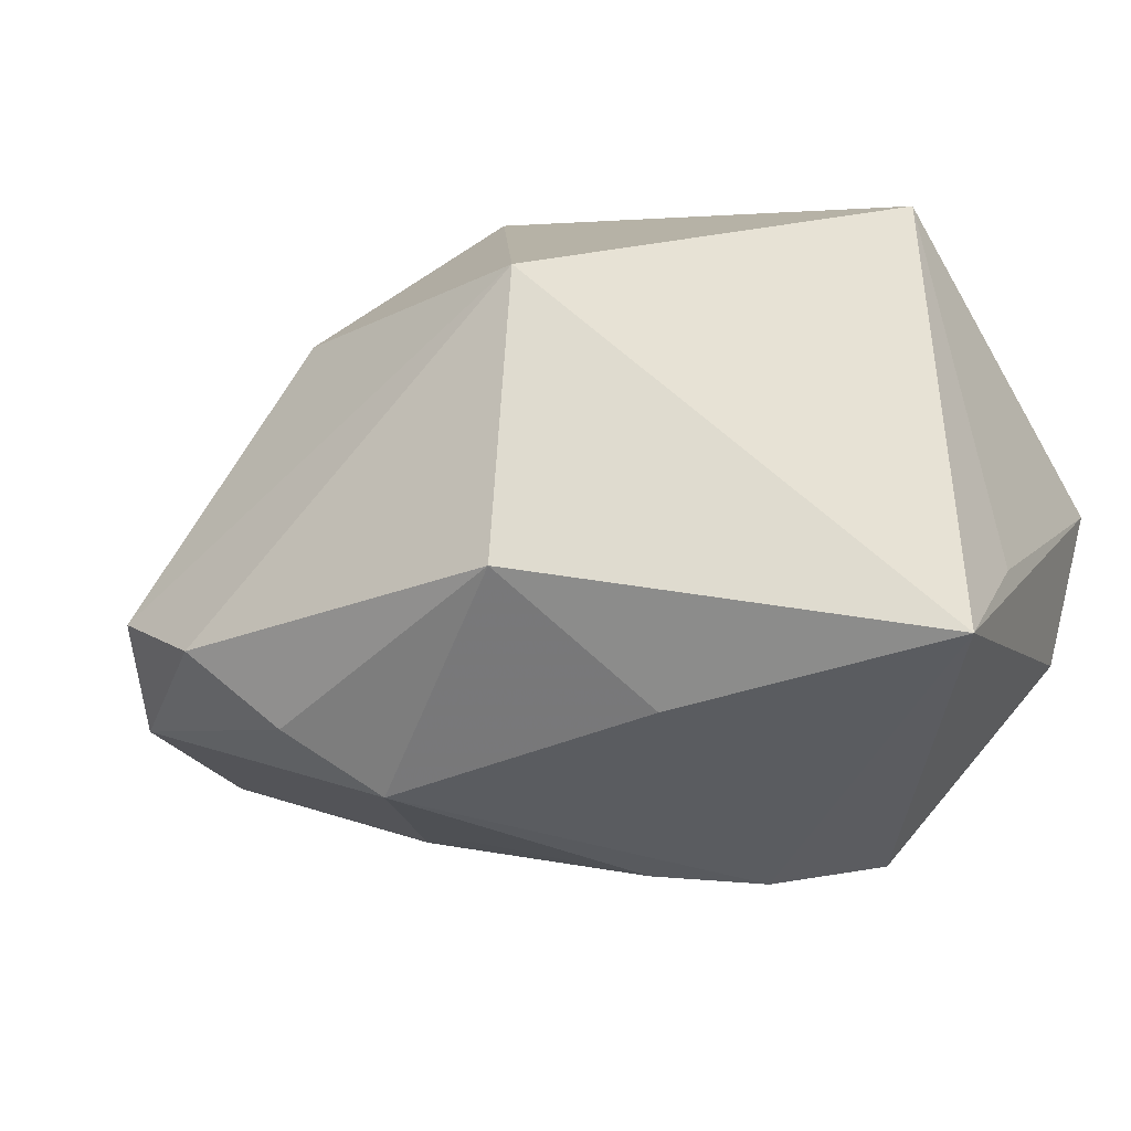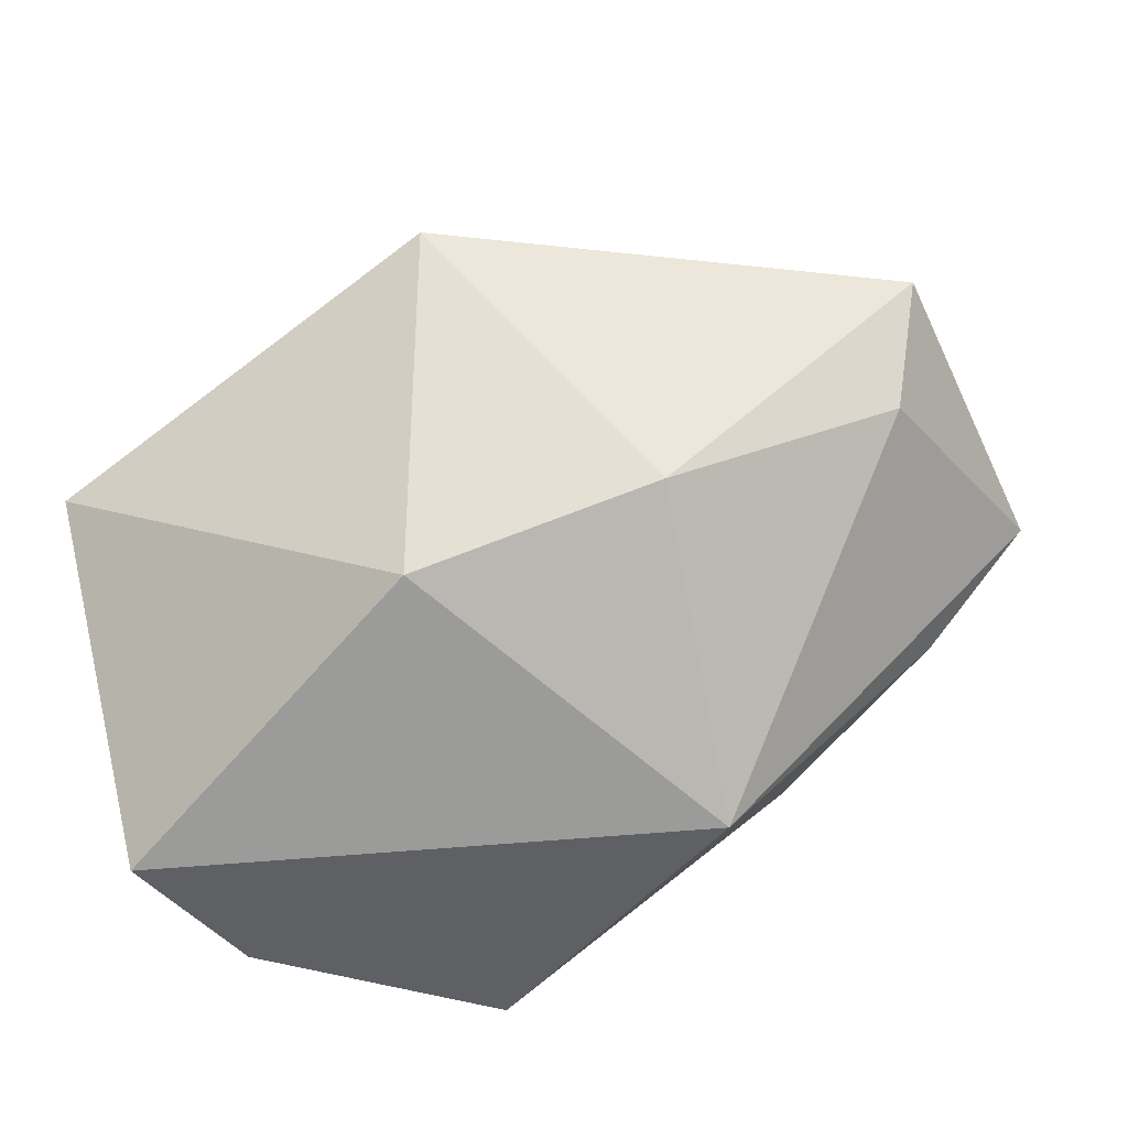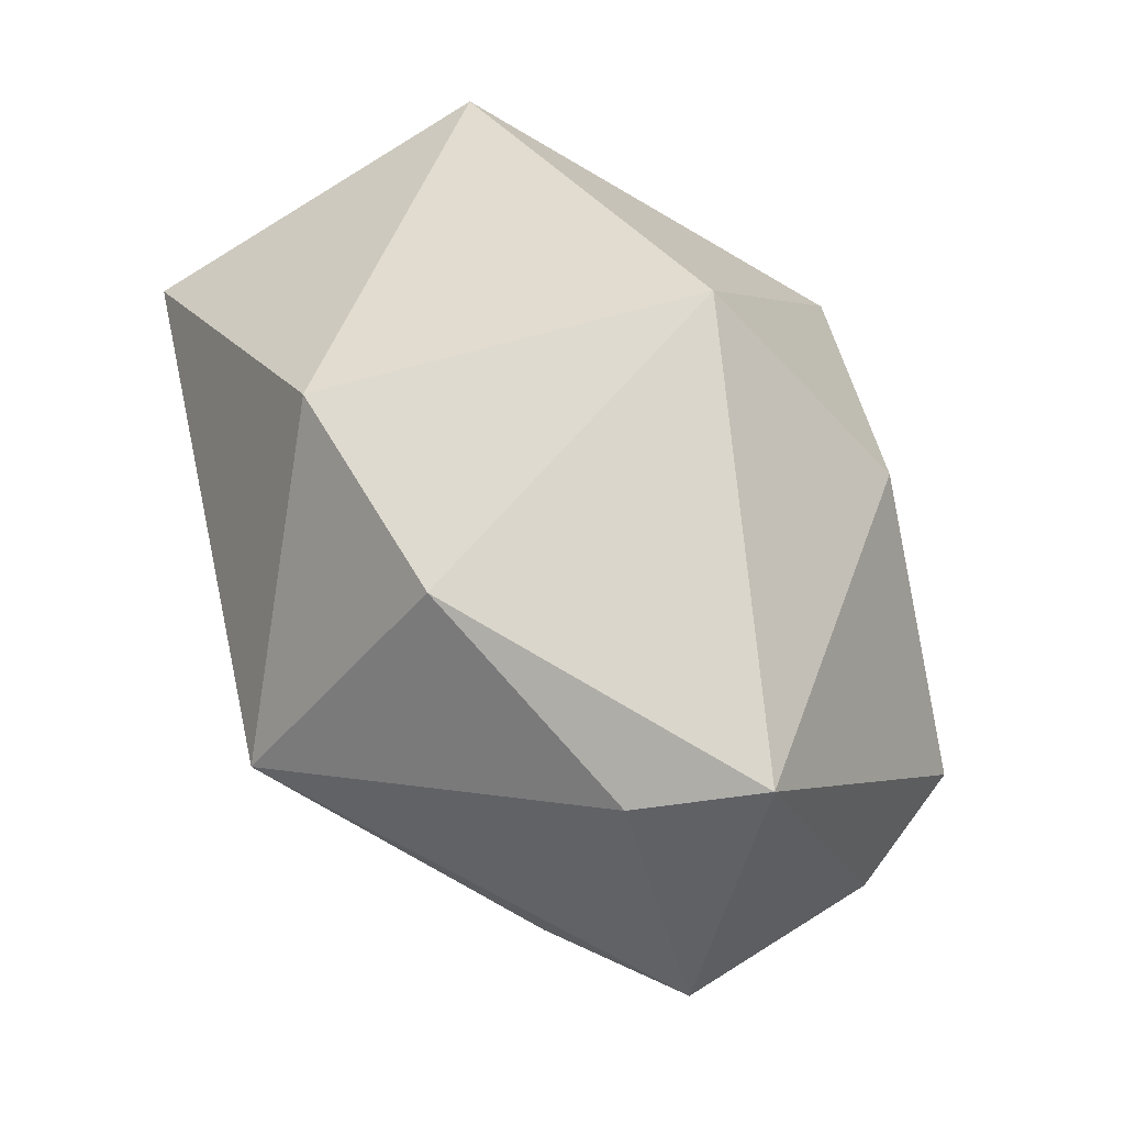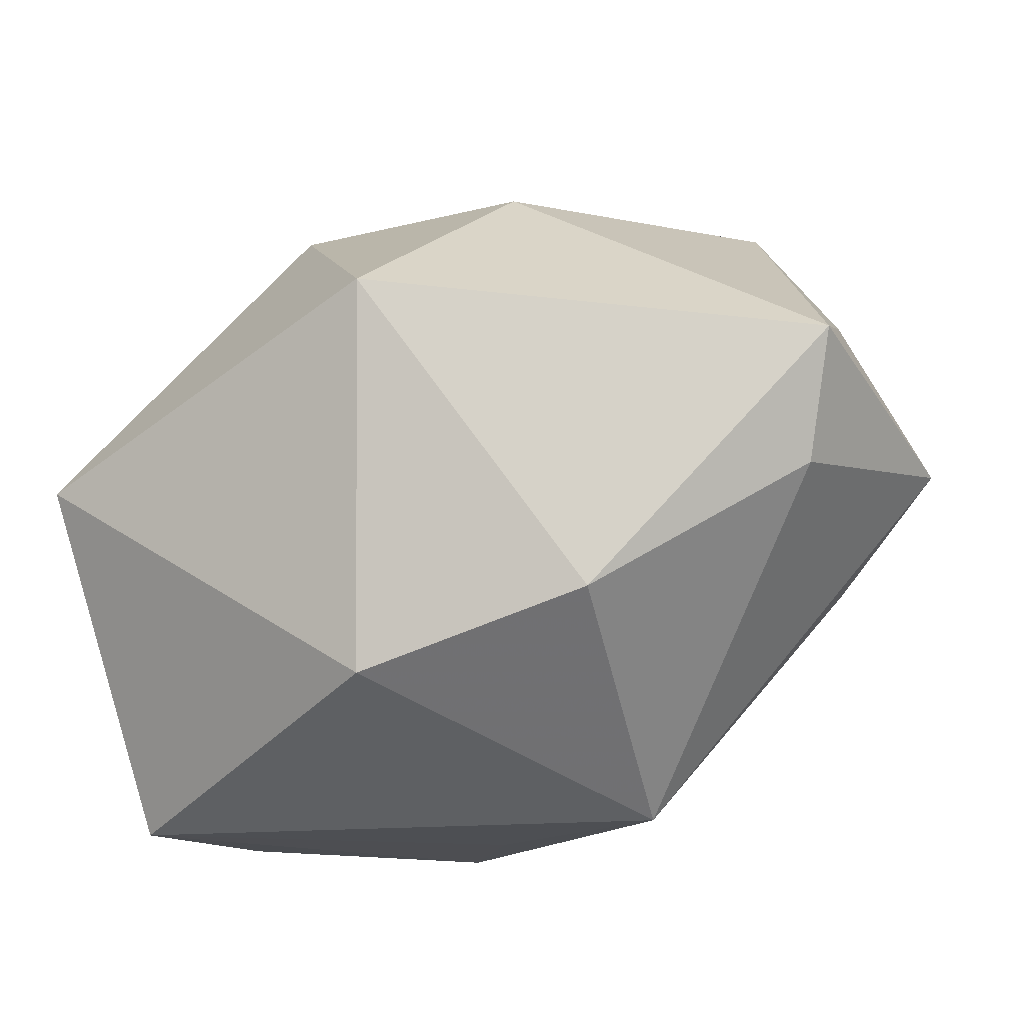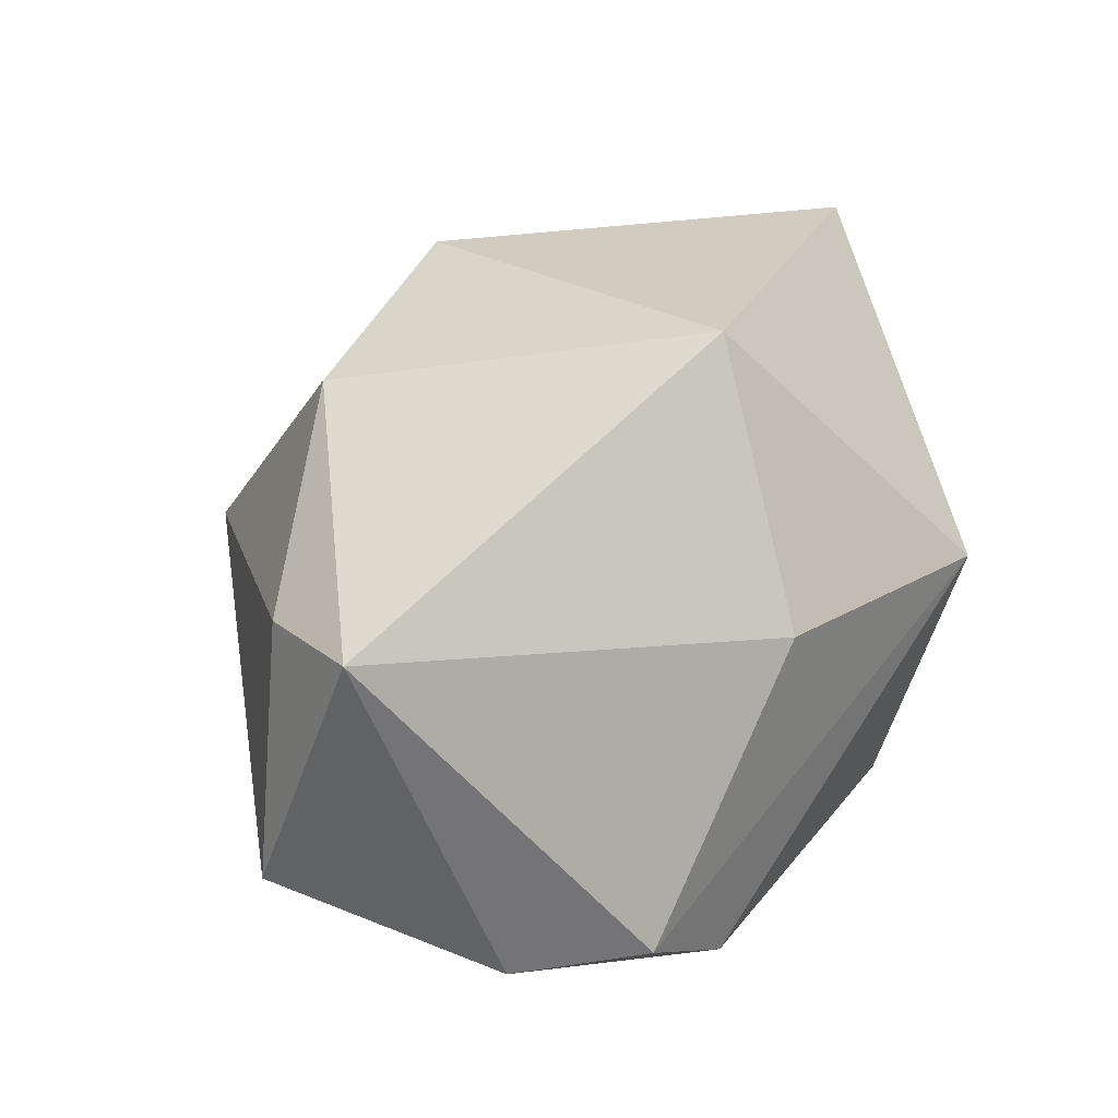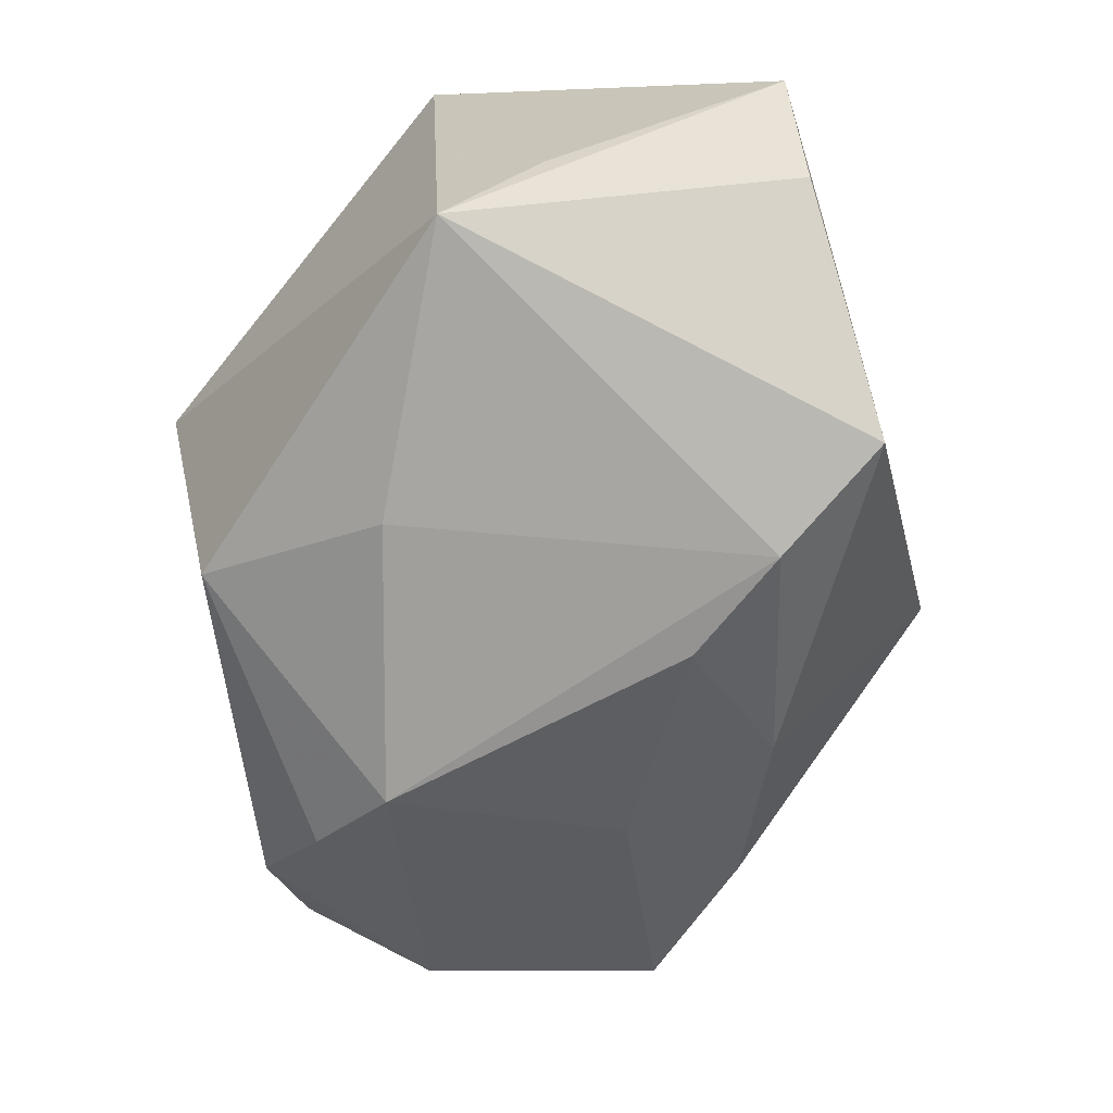
<metadata>
{"format":"obj","ext":"obj","renderer":"f3d","projection":"perspective","resolution":1024,"background":"white","views":[{"elev":-34.7,"azim":-138.7,"up":"+Z"},{"elev":-45.0,"azim":15.9,"up":"+Y"},{"elev":55.7,"azim":77.1,"up":"+Z"},{"elev":-17.5,"azim":19.4,"up":"+Y"},{"elev":39.3,"azim":131.2,"up":"+Z"},{"elev":-66.4,"azim":-73.9,"up":"+Z"}]}
</metadata>
<code>
v -0.0008166 0.01485 0.03268
v -0.003033 -0.02206 0.02563
v 0.01979 -0.01622 -0.01792
v -0.03843 -0.002105 -0.02308
v -0.03843 0.00035 0.02236
v 0.01529 0.0005397 -0.02425
v -0.008271 -0.03273 -0.02186
v 0.004415 -0.01213 -0.02663
v 0.01441 0.02568 -0.02387
v 0.0285 0.03248 -0.01034
v 0.01926 0.03294 -0.0173
v -0.01211 0.02799 -0.01999
v -0.01484 0.009896 -0.02668
v 0.01803 -0.03283 -0.001111
v 0.0366 0.02232 -0.01383
v 0.009732 0.01727 -0.02876
v -0.0286 -0.03251 -0.007683
v 0.03656 -0.009159 -0.009097
v 0.04183 0.009532 0.01887
v 0.03875 -0.002473 0.01502
v 0.007848 0.03078 0.01199
v -0.0181 0.03219 0.006004
v 0.04667 0.002095 -0.007573
v -0.002253 -0.02169 -0.02603
v -0.0374 -0.01081 -0.01189
v -0.001152 -0.03283 -0.0106
v -0.03381 -0.03283 0.007408
v 0.02275 -0.001273 -0.02098
v 0.0193 -0.01524 0.02411
f 2 27 14
f 5 2 1
f 27 2 5
f 14 27 26
f 26 7 14
f 27 7 26
f 18 23 14
f 14 23 20
f 22 5 1
f 12 4 22
f 22 4 5
f 17 7 27
f 27 4 17
f 17 4 7
f 27 5 25
f 25 4 27
f 5 4 25
f 7 4 24
f 1 2 29
f 29 2 14
f 14 20 29
f 19 20 23
f 23 15 19
f 19 15 10
f 1 29 19
f 19 29 20
f 12 22 11
f 11 22 10
f 10 15 11
f 21 22 1
f 10 22 21
f 1 19 21
f 21 19 10
f 13 24 4
f 16 24 13
f 13 4 12
f 12 16 13
f 9 15 16
f 9 11 15
f 9 16 12
f 12 11 9
f 28 15 23
f 16 15 28
f 16 28 6
f 7 24 3
f 23 18 3
f 3 28 23
f 14 7 3
f 3 18 14
f 8 3 24
f 28 3 8
f 8 6 28
f 8 24 16
f 16 6 8

</code>
